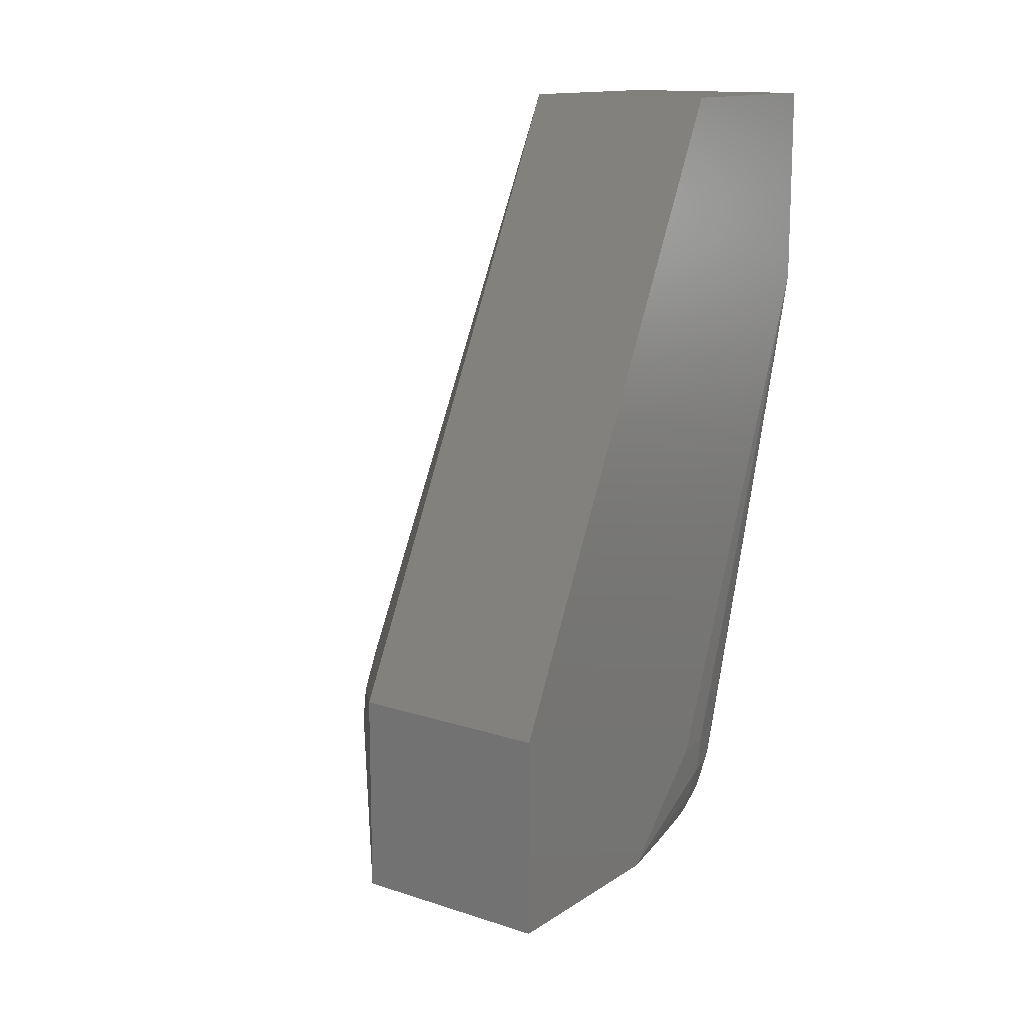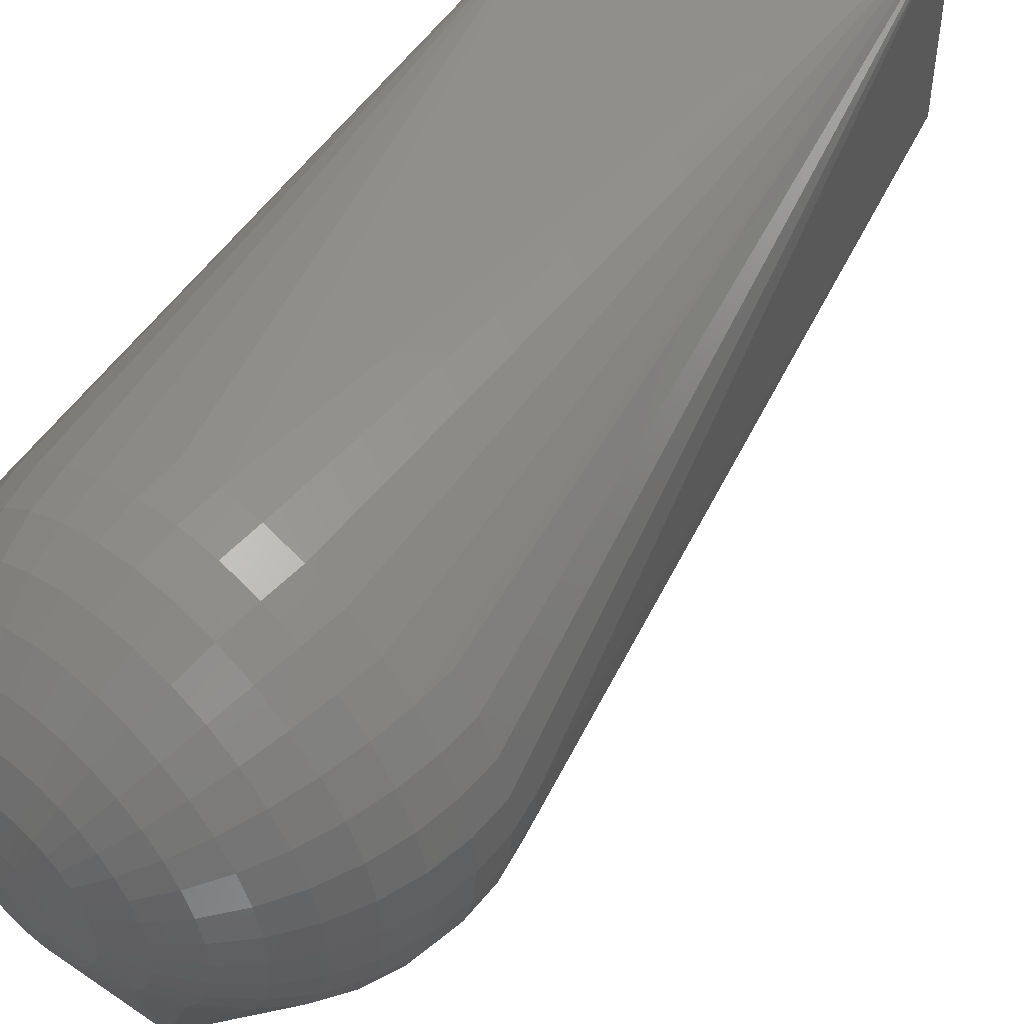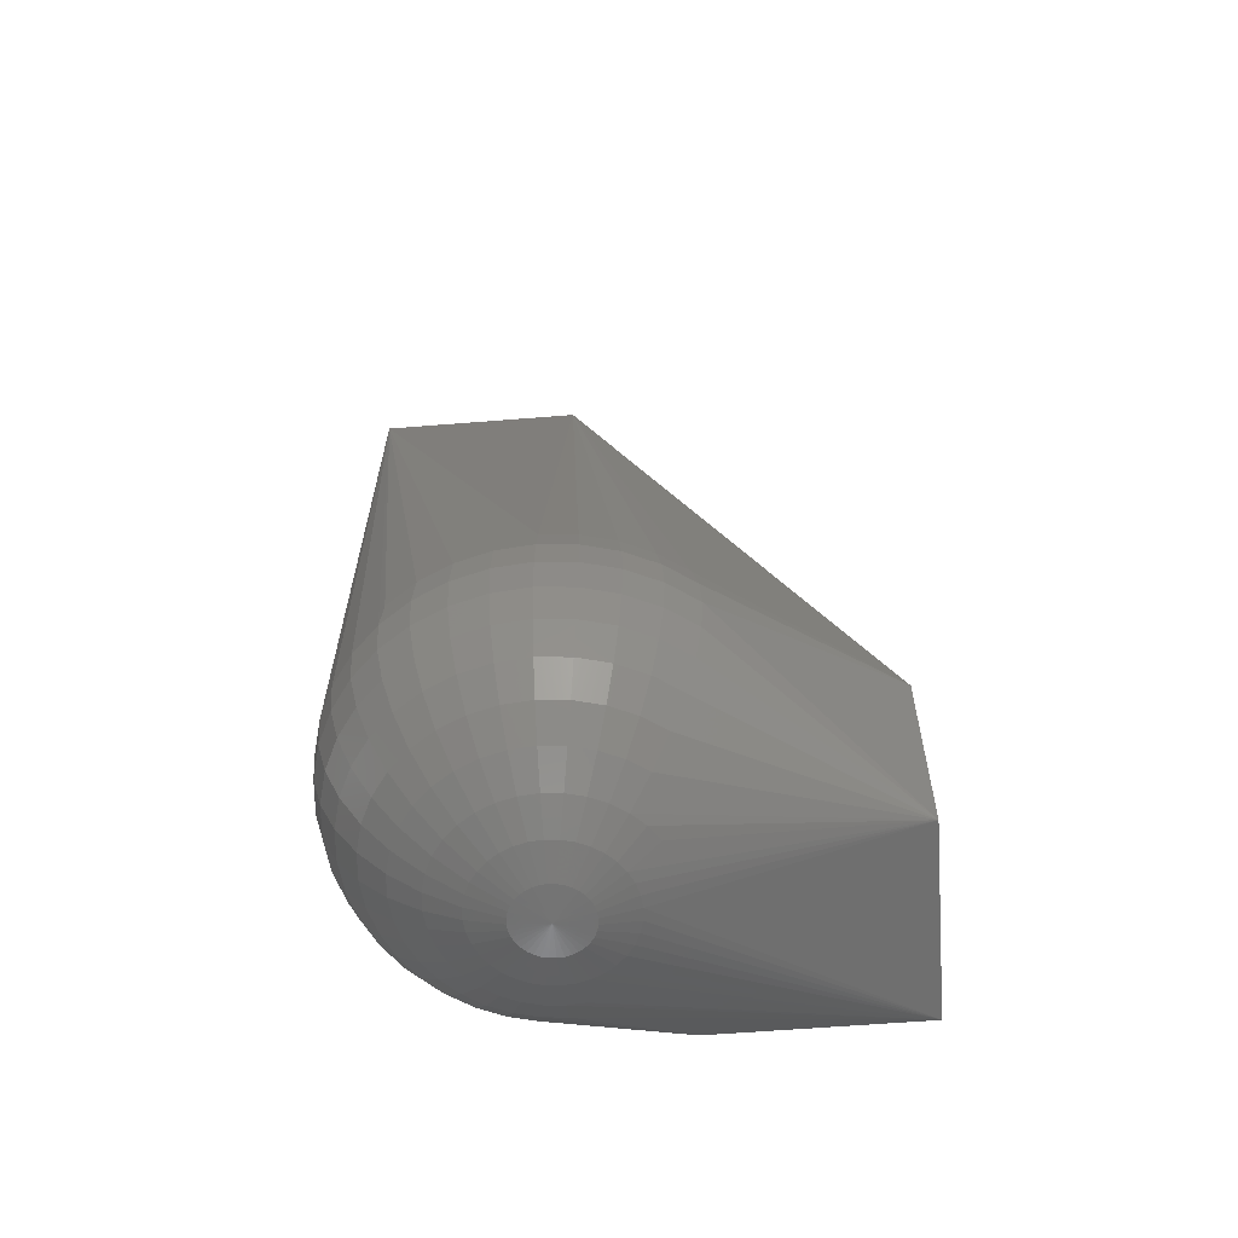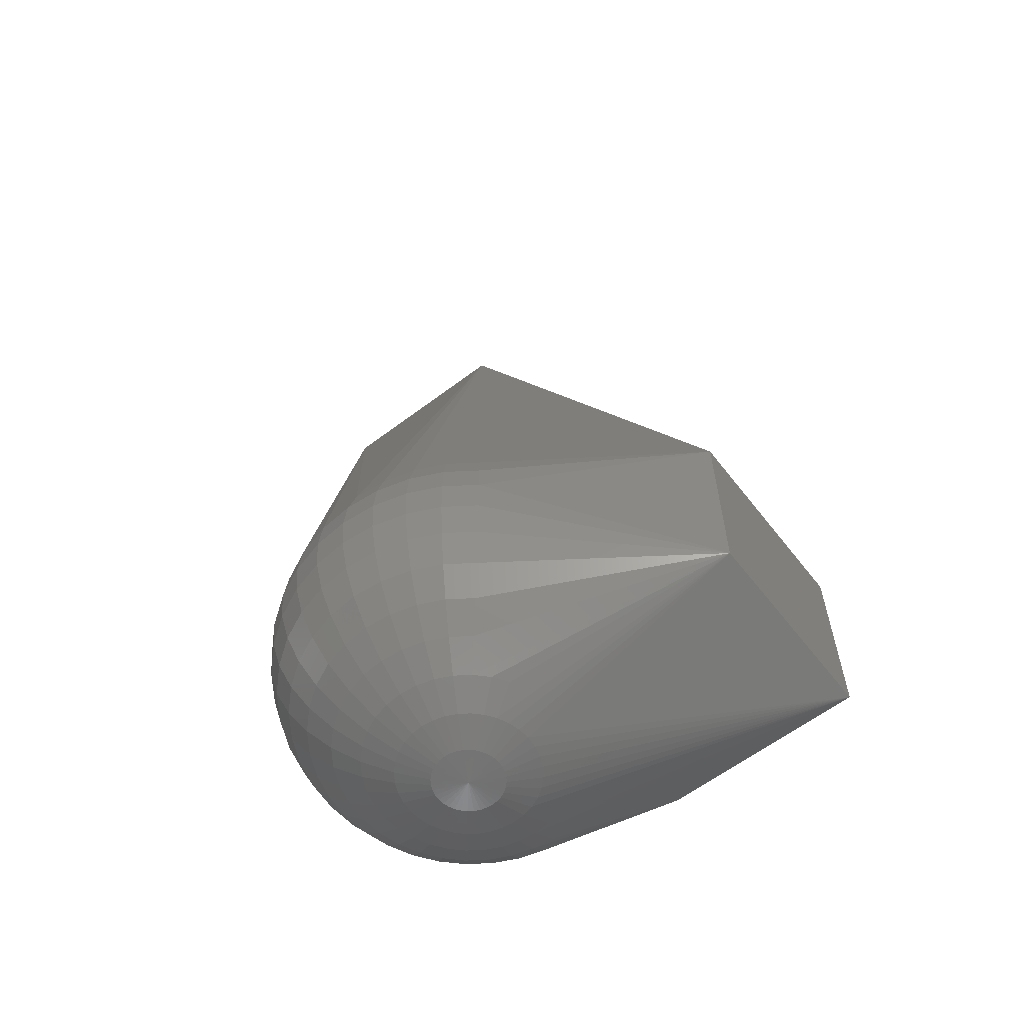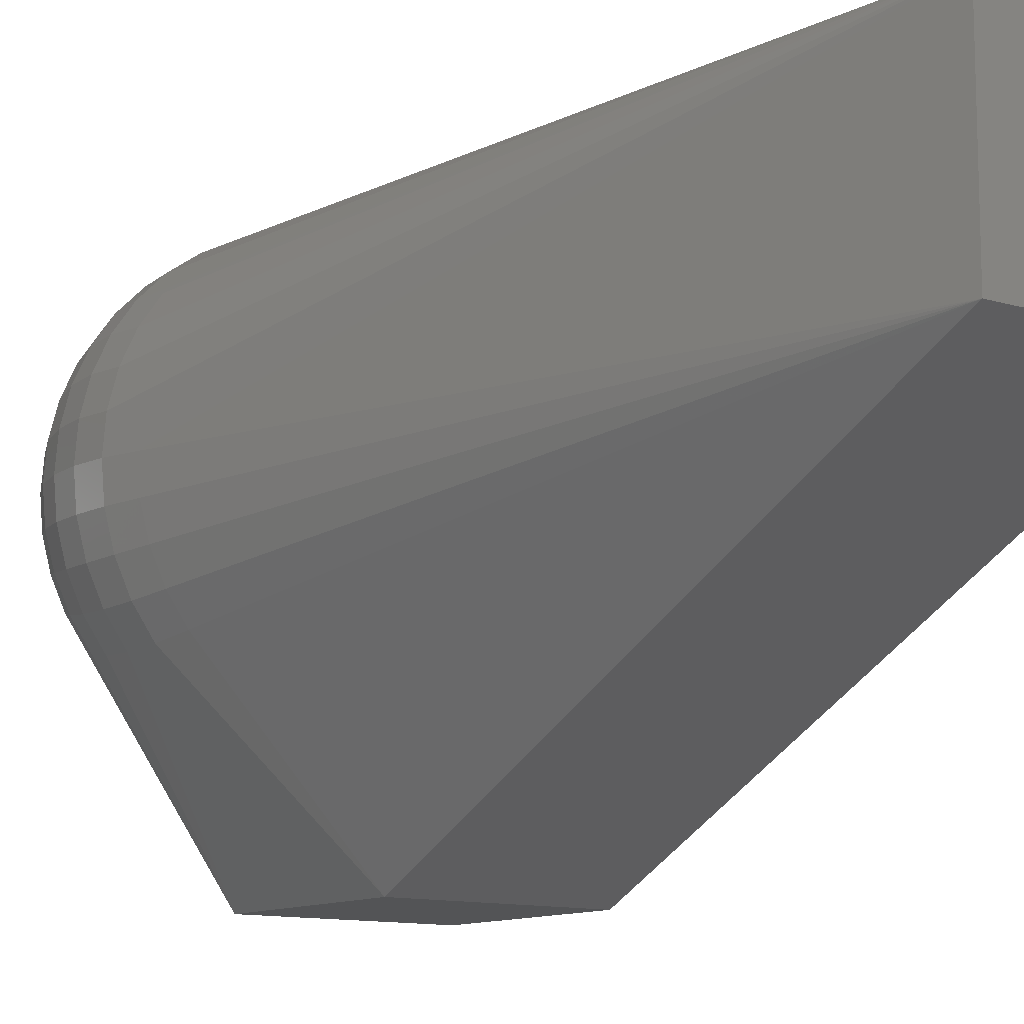
<metadata>
{"format":"stl","ext":"stl","renderer":"f3d","projection":"perspective","resolution":1024,"background":"white","views":[{"elev":13.9,"azim":35.7,"up":"+Z"},{"elev":51.0,"azim":-137.5,"up":"+Y"},{"elev":-60.1,"azim":-85.3,"up":"+Z"},{"elev":-60.8,"azim":-52.3,"up":"+Z"},{"elev":-11.5,"azim":-36.4,"up":"+Y"}]}
</metadata>
<code>
# stl→obj: 252 verts, 500 faces
v 0 -1.25 0.5
v 1 -1.25 0.5
v 1 0.25 3.5
v 0 0.25 3.5
v 1 1.25 3.5
v 0 1.25 3.5
v 1 1.25 2.5
v 0 1.25 0
v -0.766 -0.3928 0
v 0 -1.25 -0.5
v -0.7198 -0.354 0.342
v 1 -1.25 -0.5
v 0.6428 0.25 -0.766
v 1 -0.25 -0.5
v -0.5 1.116 0
v -0.342 1.19 0
v -0.1736 1.235 0
v 0.1736 1.235 0
v -0.6428 1.016 0
v -0.8138 -0.2198 0.342
v -0.883 -0.07139 0.342
v -0.9254 0.08682 0.342
v -0.7544 -0.383 -0.1736
v -0.7544 -0.383 0.1736
v -0.8529 -0.2424 0.1736
v 1 0.25 0
v 0.9848 0.4237 0
v 0.9698 0.421 -0.1736
v -0.4924 1.103 -0.1736
v -0.633 1.004 -0.1736
v -0.9254 0.5868 0.1736
v -0.8529 0.7424 0.1736
v -0.7198 -0.354 -0.342
v 0.8529 0.7424 -0.1736
v 0.7544 0.883 -0.1736
v 0.9254 0.4132 -0.342
v 0.4924 0.1632 -0.866
v 0.3368 0.1906 -0.9397
v -0.3368 1.175 -0.1736
v 0.171 1.22 -0.1736
v 0 1.235 -0.1736
v -0.3214 -0.133 -0.866
v -0.383 -0.07139 -0.866
v -0.883 -0.07139 -0.342
v -0.8138 -0.0462 -0.5
v -0.75 -0.183 -0.5
v -0.8138 -0.2198 -0.342
v -0.766 0.8928 0
v -0.7544 0.883 -0.1736
v -0.604 0.9698 -0.342
v -0.4698 1.064 -0.342
v 0.9254 0.5868 -0.1736
v 0.883 0.5714 -0.342
v 0.8529 0.4004 -0.5
v 0.7544 0.383 -0.6428
v 0.7198 0.512 -0.6428
v 0.8138 0.5462 -0.5
v 0.633 0.3616 -0.766
v 0.8138 0.7198 -0.342
v 0.7198 0.854 -0.342
v 0.633 1.004 -0.1736
v 0.4924 1.103 -0.1736
v -0.4924 -0.1632 -0.766
v 0.3368 1.175 -0.1736
v -0.171 1.22 -0.1736
v -0.25 -0.183 -0.866
v -0.171 -0.0462 -0.9397
v -0.3214 1.133 -0.342
v -0.9397 0.25 0.342
v -0.9254 0.4132 0.342
v -0.9698 0.421 0.1736
v -0.866 0.25 -0.5
v -0.9397 0.25 -0.342
v -0.9254 0.4132 -0.342
v -0.8529 0.4004 -0.5
v -0.766 0.25 -0.6428
v -0.7544 0.117 -0.6428
v -0.8529 0.09962 -0.5
v -0.7544 0.883 0.1736
v -0.866 0.75 0
v -0.8138 0.5462 -0.5
v -0.883 0.5714 -0.342
v -0.7198 0.854 -0.342
v -0.5567 0.9134 -0.5
v -0.6634 0.8067 -0.5
v -0.8529 0.7424 -0.1736
v -0.8138 0.7198 -0.342
v 0.75 0.683 -0.5
v 0.6634 0.8067 -0.5
v -0.5868 -0.2424 -0.6428
v -0.4698 0.07899 -0.866
v -0.4924 0.1632 -0.866
v -0.3368 0.1906 -0.9397
v -0.3214 0.133 -0.9397
v -0.5 0.25 -0.866
v -0.6428 0.25 -0.766
v -0.633 0.3616 -0.766
v -0.4924 0.3368 -0.866
v -0.03015 0.07899 -0.9848
v -0.05939 0.08682 -0.9848
v 0 0.25 -1
v -0.117 -0.07139 -0.9397
v -0.05939 -0.08682 -0.9397
v 0.05939 -0.08682 -0.9397
v 0.117 -0.07139 -0.9397
v 0.171 -0.0462 -0.9397
v 0.2198 -0.012 -0.9397
v -0.1632 1.175 -0.342
v 0 1.19 -0.342
v -0.433 1 -0.5
v -0.2962 1.064 -0.5
v -0.866 -0.25 0
v -0.9254 0.08682 -0.342
v -0.633 0.1384 -0.766
v -0.604 0.03015 -0.766
v -0.7198 -0.012 -0.6428
v -0.75 0.683 -0.5
v -0.9254 0.5868 -0.1736
v 0.6634 0.633 -0.6428
v 0.5868 0.7424 -0.6428
v -0.6634 -0.3067 -0.5
v -0.1736 0.25 -0.9848
v -0.171 0.2198 -0.9848
v -0.171 0.2802 -0.9848
v -0.4698 0.421 -0.866
v -0.604 0.4698 -0.766
v -0.7544 0.383 -0.6428
v -0.7198 0.512 -0.6428
v -0.433 0 -0.866
v -0.5567 -0.07139 -0.766
v -0.342 0.25 -0.9397
v -0.3368 0.3094 -0.9397
v -0.2198 -0.012 -0.9397
v -0.262 0.03015 -0.9397
v -0.08682 0.09962 -0.9848
v -0.1116 0.117 -0.9848
v 0 -0.09202 -0.9397
v 0.3214 0.133 -0.9397
v 0.2962 0.07899 -0.9397
v -0.8529 -0.2424 -0.1736
v -0.9254 -0.08682 -0.1736
v -0.9848 0.25 0.1736
v -0.9254 -0.08682 0.1736
v -0.6634 -0.133 -0.6428
v -0.6634 0.633 -0.6428
v -0.9397 0.592 0
v -0.9848 0.4237 0
v 0.5 0.25 -0.866
v 0.4924 0.3368 -0.866
v 0.604 0.4698 -0.766
v 0.4698 0.421 -0.866
v 0.5567 0.5714 -0.766
v -0.1504 1.103 -0.5
v 0 1.116 -0.5
v -0.262 0.9698 -0.6428
v -0.133 1.004 -0.6428
v 0 1.016 -0.6428
v 0.08682 0.4004 -0.9848
v 0.05939 0.4132 -0.9848
v 0.03015 0.421 -0.9848
v -0.1632 0.3094 -0.9848
v -0.3214 0.367 -0.9397
v -0.433 0.5 -0.866
v -0.2962 0.421 -0.9397
v -0.1632 0.1906 -0.9848
v -0.1504 0.1632 -0.9848
v -0.133 0.1384 -0.9848
v -0.2962 0.07899 -0.9397
v 0 0.07635 -0.9848
v 0.03015 0.07899 -0.9848
v 0.1736 0.25 -0.9848
v 0.171 0.2802 -0.9848
v 0.1632 0.3094 -0.9848
v 0.262 0.03015 -0.9397
v 0.1504 0.1632 -0.9848
v 0.1632 0.1906 -0.9848
v 0.133 0.1384 -0.9848
v -1 0.25 0
v -0.9698 0.07899 -0.1736
v -0.9848 0.07635 0
v -0.9848 0.25 -0.1736
v -0.9698 0.421 -0.1736
v -0.9397 -0.09202 0
v -0.9698 0.07899 0.1736
v -0.5567 0.5714 -0.766
v 0.3368 0.3094 -0.9397
v 0.3214 0.367 -0.9397
v 0.4924 0.6632 -0.766
v 0.4132 0.7424 -0.766
v 0.4924 0.8368 -0.6428
v -0.5868 0.7424 -0.6428
v -0.4924 0.8368 -0.6428
v -0.4132 0.7424 -0.766
v -0.4924 0.6632 -0.766
v -0.383 0.9134 -0.6428
v -0.3214 0.8067 -0.766
v 0.604 0.9698 -0.342
v 0.4698 1.064 -0.342
v 0.1632 1.175 -0.342
v 0.1504 1.103 -0.5
v 0.133 1.004 -0.6428
v 0.262 0.9698 -0.6428
v 0.2198 0.854 -0.766
v 0.1116 0.883 -0.766
v 0.2962 1.064 -0.5
v -0.2198 0.854 -0.766
v -0.1116 0.883 -0.766
v -0.171 0.7198 -0.866
v -0.25 0.683 -0.866
v -0.08682 0.7424 -0.866
v 0 0.8928 -0.766
v 0.08682 0.7424 -0.866
v 0 0.75 -0.866
v 0.1116 0.383 -0.9848
v 0.133 0.3616 -0.9848
v -0.1504 0.3368 -0.9848
v -0.133 0.3616 -0.9848
v -0.262 0.4698 -0.9397
v 0.171 0.2198 -0.9848
v 0.1504 0.3368 -0.9848
v 0.1116 0.117 -0.9848
v 0.08682 0.09962 -0.9848
v 0.05939 0.08682 -0.9848
v 0.342 0.25 -0.9397
v 0.433 0.5 -0.866
v 0.383 0.5714 -0.866
v 0.3214 0.633 -0.866
v 0.3214 0.8067 -0.766
v 0.25 0.683 -0.866
v 0.383 0.9134 -0.6428
v 0.5567 0.9134 -0.5
v 0.3214 1.133 -0.342
v 0.171 0.5462 -0.9397
v 0.117 0.5714 -0.9397
v 0.2198 0.512 -0.9397
v 0.171 0.7198 -0.866
v -0.1116 0.383 -0.9848
v -0.08682 0.4004 -0.9848
v -0.2198 0.512 -0.9397
v -0.383 0.5714 -0.866
v 0.2962 0.421 -0.9397
v 0.433 1 -0.5
v 0 0.4237 -0.9848
v -0.03015 0.421 -0.9848
v 0.05939 0.5868 -0.9397
v 0 0.592 -0.9397
v -0.3214 0.633 -0.866
v 0.262 0.4698 -0.9397
v -0.05939 0.5868 -0.9397
v -0.117 0.5714 -0.9397
v -0.171 0.5462 -0.9397
v -0.05939 0.4132 -0.9848
f 1 2 3
f 1 3 4
f 5 6 4
f 5 4 3
f 5 7 8
f 5 8 6
f 9 10 1
f 11 1 4
f 12 2 1
f 12 1 10
f 13 14 12
f 15 6 16
f 17 16 6
f 17 6 8
f 18 8 7
f 19 6 15
f 20 4 21
f 20 11 4
f 22 21 4
f 23 10 9
f 24 1 11
f 24 11 20
f 24 20 25
f 24 9 1
f 26 27 7
f 26 7 5
f 26 5 3
f 26 3 2
f 26 2 12
f 26 12 14
f 28 7 27
f 28 27 26
f 28 26 14
f 29 30 19
f 29 19 15
f 31 6 32
f 33 10 23
f 34 35 7
f 36 28 14
f 37 12 38
f 39 29 15
f 39 15 16
f 40 18 7
f 41 8 18
f 41 18 40
f 42 10 43
f 44 45 46
f 44 46 47
f 48 19 30
f 48 30 49
f 48 6 19
f 50 30 29
f 50 29 51
f 52 7 28
f 52 28 36
f 52 36 53
f 52 34 7
f 54 14 55
f 54 55 56
f 54 56 57
f 54 57 53
f 54 53 36
f 54 36 14
f 58 55 14
f 58 14 13
f 59 60 35
f 59 35 34
f 59 34 52
f 59 52 53
f 61 62 7
f 61 7 35
f 63 43 10
f 64 7 62
f 64 40 7
f 65 39 16
f 65 16 17
f 65 17 8
f 65 8 41
f 66 10 42
f 66 67 10
f 68 51 29
f 68 29 39
f 69 22 4
f 69 4 6
f 69 6 70
f 71 70 6
f 71 6 31
f 72 73 74
f 72 74 75
f 72 76 77
f 72 77 78
f 79 6 48
f 79 48 80
f 79 80 32
f 79 32 6
f 81 75 74
f 81 74 82
f 83 50 84
f 83 84 85
f 83 49 30
f 83 30 50
f 86 80 48
f 86 48 49
f 86 49 83
f 86 83 87
f 88 89 60
f 88 60 59
f 88 59 53
f 88 53 57
f 90 63 10
f 91 92 93
f 91 93 94
f 95 96 97
f 95 97 98
f 99 100 101
f 102 100 99
f 102 99 103
f 102 103 10
f 102 10 67
f 104 105 12
f 106 107 12
f 106 12 105
f 108 68 39
f 108 39 65
f 108 65 41
f 108 41 109
f 110 84 50
f 110 50 51
f 110 51 68
f 110 68 111
f 112 9 24
f 112 24 25
f 113 73 72
f 113 72 78
f 113 78 45
f 113 45 44
f 114 77 76
f 114 76 96
f 114 96 95
f 114 95 92
f 114 92 91
f 114 91 115
f 116 45 78
f 116 78 77
f 116 77 114
f 116 114 115
f 117 81 82
f 117 82 87
f 117 87 83
f 117 83 85
f 118 86 87
f 118 87 82
f 119 120 89
f 119 89 88
f 119 88 57
f 119 57 56
f 121 90 10
f 121 10 33
f 121 33 47
f 121 47 46
f 122 101 123
f 122 124 101
f 125 98 97
f 125 97 126
f 127 128 126
f 127 126 97
f 127 97 96
f 127 96 76
f 127 76 72
f 127 72 75
f 127 75 81
f 127 81 128
f 129 130 115
f 129 115 91
f 129 43 63
f 129 63 130
f 131 93 92
f 131 92 95
f 131 95 98
f 131 98 132
f 131 132 124
f 131 124 122
f 131 122 123
f 131 123 93
f 133 67 66
f 133 66 42
f 133 42 43
f 133 43 134
f 135 100 102
f 135 102 67
f 135 67 133
f 135 133 136
f 135 136 101
f 135 101 100
f 137 104 12
f 137 12 10
f 137 10 103
f 138 38 12
f 138 12 139
f 140 23 9
f 140 9 112
f 140 141 44
f 140 44 47
f 140 47 33
f 140 33 23
f 142 69 70
f 142 70 71
f 143 25 20
f 143 20 21
f 144 90 121
f 144 121 46
f 144 46 45
f 144 45 116
f 144 116 115
f 144 115 130
f 144 130 63
f 144 63 90
f 145 128 81
f 145 81 117
f 146 80 86
f 146 86 118
f 146 147 71
f 146 71 31
f 146 31 32
f 146 32 80
f 148 149 58
f 148 58 13
f 148 13 12
f 148 12 37
f 150 58 149
f 150 149 151
f 150 152 119
f 150 119 56
f 150 56 55
f 150 55 58
f 153 111 68
f 153 68 108
f 153 108 109
f 153 109 154
f 155 111 153
f 155 153 156
f 157 156 153
f 157 153 154
f 158 101 159
f 160 159 101
f 161 101 124
f 162 132 98
f 162 98 125
f 162 125 163
f 162 163 164
f 162 161 124
f 162 124 132
f 165 101 166
f 165 94 93
f 165 93 123
f 165 123 101
f 167 136 133
f 167 133 134
f 167 166 101
f 167 101 136
f 168 94 165
f 168 165 166
f 168 166 167
f 168 167 134
f 168 134 43
f 168 43 129
f 168 129 91
f 168 91 94
f 169 170 104
f 169 104 137
f 169 137 103
f 169 103 99
f 169 99 101
f 169 101 170
f 171 101 172
f 173 172 101
f 174 139 12
f 174 12 107
f 175 176 138
f 175 138 139
f 175 139 174
f 175 174 177
f 175 177 101
f 175 101 176
f 178 142 71
f 178 71 147
f 179 180 178
f 179 178 181
f 179 181 73
f 179 73 113
f 179 113 44
f 179 44 141
f 182 118 82
f 182 82 74
f 182 74 73
f 182 73 181
f 182 181 178
f 182 178 147
f 182 147 146
f 182 146 118
f 183 112 25
f 183 25 143
f 183 180 179
f 183 179 141
f 183 141 140
f 183 140 112
f 184 142 178
f 184 178 180
f 184 180 183
f 184 183 143
f 184 143 21
f 184 21 22
f 184 22 69
f 184 69 142
f 185 126 128
f 185 128 145
f 185 163 125
f 185 125 126
f 186 172 173
f 186 173 187
f 186 187 151
f 186 151 149
f 188 189 190
f 188 190 120
f 188 120 119
f 188 119 152
f 191 145 117
f 191 117 85
f 191 85 84
f 191 84 192
f 191 192 193
f 191 193 194
f 191 194 185
f 191 185 145
f 195 192 84
f 195 84 110
f 195 110 111
f 195 111 155
f 195 196 193
f 195 193 192
f 197 198 62
f 197 62 61
f 197 61 35
f 197 35 60
f 199 200 154
f 199 154 109
f 199 109 41
f 199 41 40
f 201 157 154
f 201 154 200
f 201 202 203
f 201 203 204
f 205 202 201
f 205 201 200
f 206 196 195
f 206 195 155
f 206 155 156
f 206 156 207
f 206 208 209
f 206 209 196
f 210 208 206
f 210 206 207
f 211 204 212
f 211 212 213
f 211 213 210
f 211 210 207
f 211 207 156
f 211 156 157
f 211 157 201
f 211 201 204
f 214 215 101
f 214 101 158
f 216 217 101
f 216 101 161
f 216 161 162
f 216 162 164
f 216 164 218
f 216 218 217
f 219 101 171
f 219 38 138
f 219 138 176
f 219 176 101
f 220 173 101
f 220 101 215
f 221 177 174
f 221 174 107
f 221 107 106
f 221 106 222
f 221 222 101
f 221 101 177
f 223 170 101
f 223 101 222
f 223 222 106
f 223 106 105
f 223 105 104
f 223 104 170
f 224 38 219
f 224 219 171
f 224 171 172
f 224 172 186
f 224 186 149
f 224 149 148
f 224 148 37
f 224 37 38
f 225 226 188
f 225 188 152
f 225 152 150
f 225 150 151
f 227 189 188
f 227 188 226
f 228 189 227
f 228 227 229
f 228 203 202
f 228 202 230
f 228 230 190
f 228 190 189
f 231 197 60
f 231 60 89
f 231 89 120
f 231 120 190
f 232 205 200
f 232 200 199
f 232 199 40
f 232 40 64
f 232 64 62
f 232 62 198
f 233 158 159
f 233 159 234
f 233 229 227
f 233 227 235
f 233 235 214
f 233 214 158
f 236 229 233
f 236 233 234
f 236 212 204
f 236 204 203
f 236 203 228
f 236 228 229
f 237 238 101
f 237 101 217
f 237 217 218
f 237 218 239
f 240 218 164
f 240 164 163
f 240 163 185
f 240 185 194
f 241 225 151
f 241 151 187
f 241 187 173
f 241 173 220
f 242 205 232
f 242 232 198
f 242 198 197
f 242 197 231
f 242 231 190
f 242 190 230
f 242 230 202
f 242 202 205
f 243 160 101
f 243 101 244
f 245 234 159
f 245 159 160
f 245 160 243
f 245 243 246
f 245 246 213
f 245 213 212
f 245 212 236
f 245 236 234
f 247 239 218
f 247 218 240
f 247 240 194
f 247 194 193
f 247 193 196
f 247 196 209
f 248 235 227
f 248 227 226
f 248 226 225
f 248 225 241
f 248 241 220
f 248 220 215
f 248 215 214
f 248 214 235
f 249 246 243
f 249 243 244
f 249 250 208
f 249 208 210
f 249 210 213
f 249 213 246
f 251 209 208
f 251 208 250
f 251 238 237
f 251 237 239
f 251 239 247
f 251 247 209
f 252 238 251
f 252 251 250
f 252 250 249
f 252 249 244
f 252 244 101
f 252 101 238

</code>
